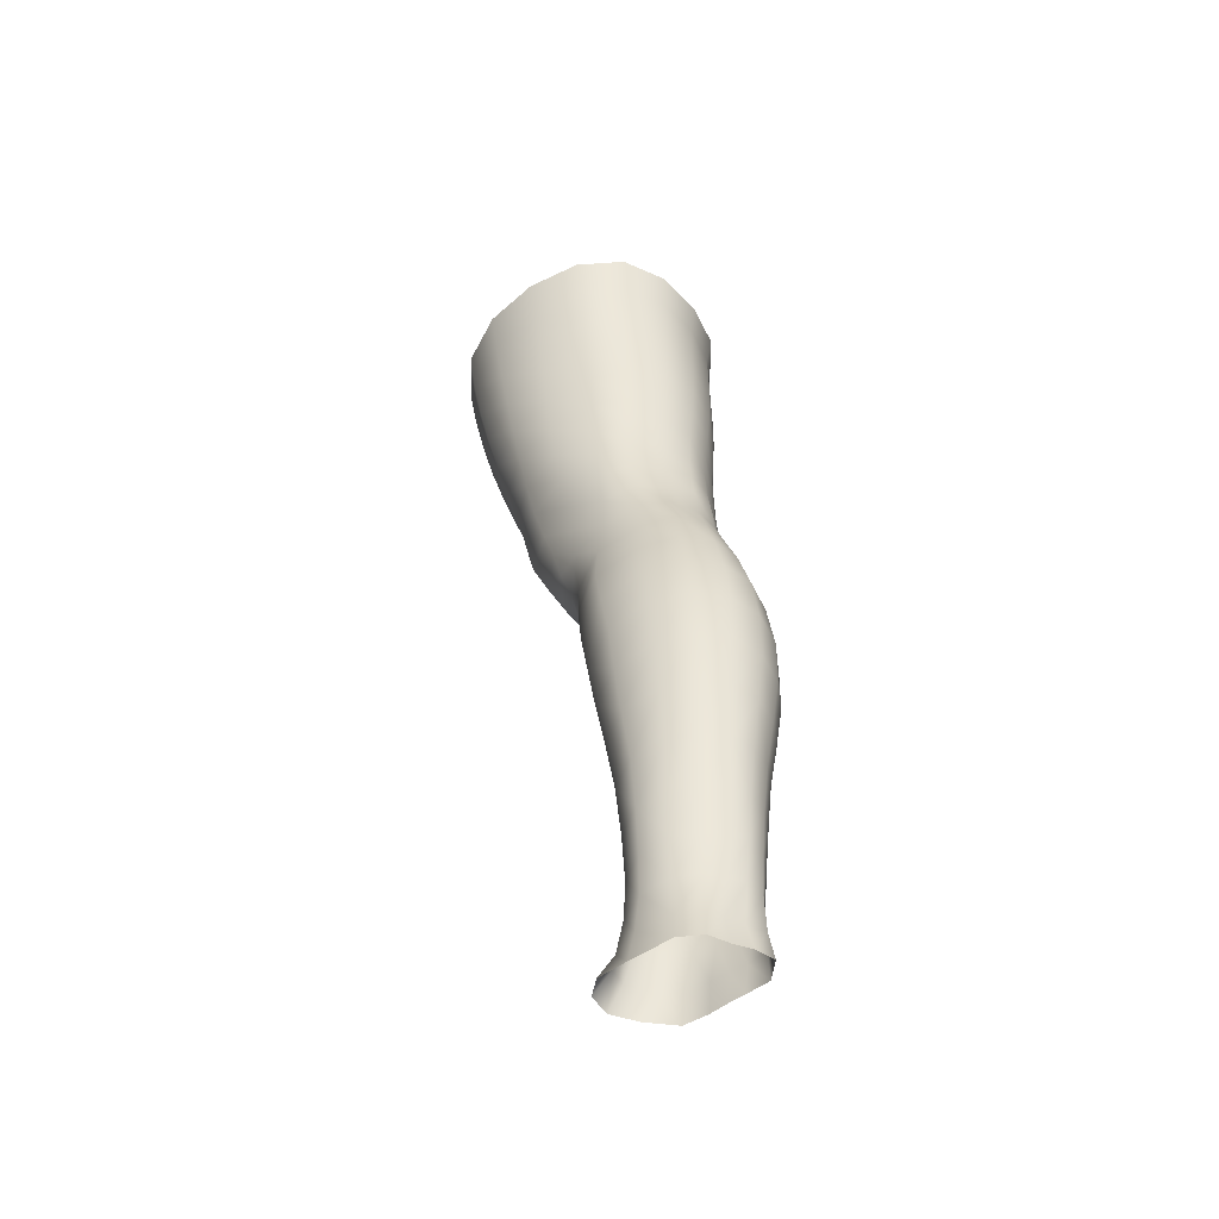
<metadata>
{"format":"obj","ext":"obj","renderer":"f3d","projection":"perspective","resolution":1024,"background":"white","views":[{"elev":-51.1,"azim":106.2,"up":"+Y"}]}
</metadata>
<code>
o SMPLX-mesh-female.001
v 0.1819 -0.5433 -0.01256
v 0.1768 -0.5481 0.02452
v 0.1497 -0.5382 -0.07017
v 0.1184 -0.5358 -0.08439
v 0.1599 -0.5516 0.05937
v 0.1331 -0.5545 0.08503
v 0.1002 -0.5537 0.09569
v 0.08139 -0.5279 -0.08872
v 0.04253 -0.5106 -0.07621
v 0.04942 -0.5481 -0.07794
v 0.08365 -0.5561 -0.08489
v 0.165 -0.5696 -0.0464
v 0.1726 -0.5393 -0.04576
v 0.144 -0.5661 -0.06874
v 0.1747 -0.5749 -0.01493
v 0.1707 -0.58 0.02175
v 0.1284 -0.5864 0.08176
v 0.09598 -0.5843 0.09139
v 0.01936 -0.5459 0.05434
v 0.0393 -0.5493 0.0751
v 0.03653 -0.5746 0.06772
v 0.01802 -0.5687 0.04548
v 0.01533 -0.5156 -0.05054
v 0.004296 -0.5245 -0.02357
v 0.00726 -0.5502 -0.03285
v 0.02193 -0.5464 -0.0591
v 0.1179 -0.6447 0.07205
v 0.08603 -0.6432 0.07887
v 0.09118 -0.6144 0.08565
v 0.1233 -0.6162 0.0773
v 0.009509 -0.5899 0.01069
v 0.01782 -0.5948 0.03557
v 0.01903 -0.6229 0.02578
v 0.01282 -0.6184 0.000804
v 0.01616 -0.6473 -0.007418
v 0.02057 -0.652 0.01798
v 0.0204 -0.6801 0.008011
v 0.01803 -0.675 -0.01592
v 0.1544 -0.5848 0.05627
v 0.1566 -0.6386 0.01871
v 0.1428 -0.6436 0.04953
v 0.1484 -0.6147 0.0531
v 0.1628 -0.6099 0.02031
v 0.1163 -0.5626 -0.0814
v 0.007437 -0.5634 0.02083
v 0.007068 -0.5417 0.03082
v 0.02045 -0.6131 -0.04688
v 0.03606 -0.6122 -0.06804
v 0.02916 -0.5806 -0.06403
v 0.01339 -0.5817 -0.04036
v 0.1388 -0.6208 -0.0663
v 0.1553 -0.6255 -0.04398
v 0.1596 -0.5982 -0.04473
v 0.1412 -0.5939 -0.06703
v 0.1607 -0.632 -0.01461
v 0.1671 -0.6039 -0.01417
v 0.1454 -0.6937 0.01546
v 0.1304 -0.6979 0.0426
v 0.1367 -0.6714 0.04612
v 0.1508 -0.6666 0.01704
v 0.1514 -0.6866 -0.01627
v 0.1557 -0.6596 -0.0155
v 0.1516 -0.6527 -0.04382
v 0.148 -0.6796 -0.04326
v 0.1339 -0.6736 -0.06382
v 0.1366 -0.6473 -0.06548
v 0.1153 -0.6438 -0.07981
v 0.1148 -0.6696 -0.07812
v 0.09059 -0.6413 -0.08523
v 0.06477 -0.6402 -0.08206
v 0.06902 -0.6664 -0.08169
v 0.09273 -0.6673 -0.0836
v 0.03112 -0.669 -0.05804
v 0.04746 -0.6672 -0.07365
v 0.04205 -0.6407 -0.07126
v 0.02643 -0.6422 -0.05252
v 0.04725 -0.7725 -0.07801
v 0.06603 -0.77 -0.08056
v 0.06058 -0.7435 -0.0802
v 0.04144 -0.7456 -0.07518
v 0.08356 -0.7678 -0.08417
v 0.1016 -0.7672 -0.08452
v 0.09784 -0.7422 -0.08142
v 0.07966 -0.7424 -0.08085
v 0.1282 -0.7481 -0.05986
v 0.1149 -0.7437 -0.07512
v 0.1185 -0.7688 -0.07742
v 0.1306 -0.7732 -0.06157
v 0.1417 -0.7786 -0.04254
v 0.1419 -0.7543 -0.04171
v 0.1399 -0.7845 -0.02049
v 0.1434 -0.7611 -0.01882
v 0.1287 -0.7667 0.005147
v 0.1256 -0.7892 0.002229
v 0.02262 -0.7845 -0.03072
v 0.02301 -0.7793 -0.05115
v 0.0188 -0.7531 -0.04385
v 0.02051 -0.7585 -0.02361
v 0.04512 -0.7677 0.01724
v 0.06354 -0.7701 0.03798
v 0.06255 -0.7939 0.02649
v 0.04761 -0.7922 0.004119
v 0.1474 -0.7121 -0.01707
v 0.1403 -0.7193 0.01357
v 0.1307 -0.6989 -0.06183
v 0.1445 -0.7052 -0.04233
v 0.03466 -0.6945 -0.06395
v 0.0521 -0.6925 -0.07598
v 0.02048 -0.707 -0.002634
v 0.01836 -0.7017 -0.02517
v 0.09817 -0.7232 0.05321
v 0.1236 -0.7232 0.03898
v 0.1169 -0.7471 0.03461
v 0.09293 -0.7477 0.04844
v 0.145 -0.7369 -0.01796
v 0.1423 -0.7298 -0.04179
v 0.1284 -0.7234 -0.06012
v 0.1137 -0.7193 -0.07446
v 0.09573 -0.7176 -0.08007
v 0.07643 -0.7172 -0.07982
v 0.05628 -0.7177 -0.07825
v 0.03787 -0.7197 -0.06972
v 0.01844 -0.7274 -0.03481
v 0.02075 -0.733 -0.01379
v 0.08882 -0.7717 0.04361
v 0.1122 -0.7701 0.02844
v 0.1117 -0.7917 0.02195
v 0.08634 -0.7935 0.03354
v 0.08591 -0.8146 0.02263
v 0.06416 -0.8151 0.01568
v 0.08812 -0.7942 -0.08765
v 0.1057 -0.7937 -0.08673
v 0.1217 -0.7946 -0.07931
v 0.1432 -0.8024 -0.04519
v 0.1375 -0.8092 -0.02003
v 0.1242 -0.814 0.001617
v 0.109 -0.8133 0.0169
v 0.03725 -0.8323 -0.05758
v 0.03117 -0.8052 -0.05387
v 0.03011 -0.809 -0.03572
v 0.03654 -0.8358 -0.03922
v 0.057 -0.8264 -0.08427
v 0.0732 -0.823 -0.09353
v 0.0712 -0.7966 -0.08136
v 0.05492 -0.7996 -0.07616
v 0.09211 -0.8208 -0.09772
v 0.1113 -0.8203 -0.09452
v 0.129 -0.8206 -0.08607
v 0.1358 -0.7974 -0.06547
v 0.1422 -0.8233 -0.06987
v 0.1448 -0.8289 -0.04627
v 0.1374 -0.8355 -0.0163
v 0.1195 -0.8699 0.001257
v 0.1158 -0.8409 0.002469
v 0.1405 -0.8638 -0.01624
v 0.09549 -0.9639 -0.009837
v 0.12 -0.9615 -0.01054
v 0.1172 -0.9945 -0.01587
v 0.09525 -0.997 -0.01476
v 0.03961 -0.864 -0.04309
v 0.0385 -0.8613 -0.06412
v 0.05679 -0.8555 -0.09415
v 0.075 -0.852 -0.1039
v 0.1528 -0.8867 -0.05057
v 0.1489 -0.857 -0.04625
v 0.1469 -0.8515 -0.07277
v 0.1498 -0.8819 -0.07711
v 0.04032 -0.9574 -0.05404
v 0.03913 -0.9557 -0.07471
v 0.03692 -0.9235 -0.07315
v 0.03822 -0.9255 -0.05083
v 0.05563 -0.887 -0.1004
v 0.05546 -0.9189 -0.1044
v 0.07363 -0.9159 -0.1149
v 0.07401 -0.8833 -0.1109
v 0.15 -0.9527 -0.05563
v 0.1531 -0.9186 -0.05379
v 0.1507 -0.9148 -0.07971
v 0.1481 -0.9498 -0.08054
v 0.1437 -0.8929 -0.02089
v 0.1435 -0.9237 -0.0257
v 0.1223 -0.9295 -0.006138
v 0.1211 -0.8986 -0.001373
v 0.09573 -0.9315 -0.004676
v 0.09349 -0.9011 -0.000463
v 0.05182 -1.026 -0.07342
v 0.0455 -0.99 -0.07436
v 0.04617 -0.9925 -0.05493
v 0.05267 -1.029 -0.05583
v 0.076 -0.95 -0.1148
v 0.05781 -0.9521 -0.1054
v 0.06279 -0.9869 -0.1019
v 0.07926 -0.9854 -0.1105
v 0.139 -1.026 -0.05779
v 0.1451 -0.9888 -0.0569
v 0.1429 -0.9868 -0.08
v 0.136 -1.024 -0.07946
v 0.115 -1.03 -0.02116
v 0.1371 -0.9912 -0.0314
v 0.1327 -1.028 -0.03565
v 0.1106 -1.066 -0.02365
v 0.09281 -1.067 -0.02242
v 0.09432 -1.032 -0.0195
v 0.05928 -1.062 -0.05602
v 0.05666 -1.06 -0.07169
v 0.08096 -1.055 -0.1017
v 0.08137 -1.021 -0.1053
v 0.06638 -1.023 -0.09746
v 0.06753 -1.057 -0.09384
v 0.1156 -1.022 -0.1036
v 0.09872 -1.021 -0.1075
v 0.09745 -1.055 -0.1034
v 0.1128 -1.057 -0.09903
v 0.1284 -1.058 -0.07746
v 0.1283 -1.023 -0.09403
v 0.1222 -1.057 -0.09026
v 0.1326 -1.06 -0.0574
v 0.1276 -1.063 -0.03667
v 0.03536 -0.6018 0.06008
v 0.03389 -0.6308 0.05115
v 0.03142 -0.6864 0.03138
v 0.03324 -0.6594 0.04251
v 0.03069 -0.7127 0.01964
v 0.03071 -0.7391 0.008176
v 0.03017 -0.7645 -0.003664
v 0.03246 -0.7894 -0.01359
v 0.03806 -0.8139 -0.01853
v 0.04371 -0.8403 -0.01977
v 0.04922 -0.8962 -0.02627
v 0.0392 -0.8942 -0.04719
v 0.04815 -0.8674 -0.02274
v 0.05105 -0.9599 -0.03233
v 0.0494 -0.9272 -0.02938
v 0.05567 -0.9955 -0.03546
v 0.06083 -1.032 -0.03884
v 0.06684 -1.065 -0.0408
v 0.1349 -0.7434 0.0102
v 0.114 -0.6947 -0.07563
v 0.09431 -0.6926 -0.08114
v 0.07299 -0.6919 -0.08051
v 0.04715 -0.7181 0.04055
v 0.07008 -0.7214 0.05355
v 0.06583 -0.7461 0.04641
v 0.04428 -0.7439 0.03066
v 0.08997 -0.8753 0.002045
v 0.06873 -0.8995 -0.01021
v 0.06609 -0.8719 -0.006148
v 0.08817 -0.8514 0.00543
v 0.1177 -0.8482 -0.1029
v 0.1354 -0.8485 -0.09224
v 0.1202 -0.8785 -0.1105
v 0.09647 -0.8494 -0.1066
v 0.09715 -0.8802 -0.1144
v 0.05367 -0.6668 0.06183
v 0.08046 -0.6706 0.07095
v 0.075 -0.6966 0.06225
v 0.05016 -0.6924 0.0515
v 0.002861 -0.5348 0.004476
v 0.06305 -0.5807 0.08535
v 0.0676 -0.5519 0.09121
v 0.05978 -0.6098 0.07812
v 0.05662 -0.6389 0.07046
v 0.0523 -0.8162 -0.002741
v 0.06258 -0.8433 -0.001357
v 0.07077 -0.9301 -0.01481
v 0.07221 -0.9626 -0.01909
v 0.07415 -0.9971 -0.02333
v 0.07614 -1.033 -0.02738
v 0.07812 -1.067 -0.02915
v 0.004507 -0.557 -0.005697
v 0.008661 -0.5854 -0.01459
v 0.01359 -0.6151 -0.02299
v 0.06068 -0.6127 -0.08147
v 0.08842 -0.6147 -0.08577
v 0.08627 -0.5863 -0.08556
v 0.05564 -0.5824 -0.08023
v 0.1155 -0.6174 -0.08042
v 0.116 -0.5903 -0.08069
v 0.1047 -0.6984 0.0593
v 0.0968 -0.9135 -0.1185
v 0.119 -0.9482 -0.1133
v 0.12 -0.9118 -0.1142
v 0.09739 -0.9487 -0.1177
v 0.1387 -0.9122 -0.1007
v 0.138 -0.8788 -0.098
v 0.1408 -0.9565 -0.02833
v 0.09885 -0.9848 -0.1133
v 0.1177 -0.9853 -0.1088
v 0.1332 -0.9855 -0.09729
v 0.137 -0.9481 -0.1002
v 0.01755 -0.6443 -0.03056
v 0.0207 -0.6716 -0.03818
v 0.02287 -0.6975 -0.04606
v 0.02449 -0.723 -0.05417
v 0.02663 -0.7488 -0.06199
v 0.03214 -0.7749 -0.06768
v 0.04049 -0.8018 -0.06824
v 0.04468 -0.8292 -0.07312
v 0.03764 -0.892 -0.06938
v 0.04373 -0.8895 -0.08652
v 0.04483 -0.8585 -0.08084
v 0.04328 -0.9214 -0.09019
v 0.04573 -0.9539 -0.09114
v 0.05153 -0.9884 -0.08919
v 0.05992 -1.058 -0.0841
v 0.05706 -1.024 -0.08671
v 0.1118 -0.6719 0.06617
v 0.06416 -1.092 -0.05376
v 0.06664 -1.119 -0.04986
v 0.0667 -1.117 -0.06524
v 0.06241 -1.09 -0.0691
v 0.07953 -1.086 -0.09839
v 0.06756 -1.088 -0.08999
v 0.09506 -1.085 -0.1004
v 0.09255 -1.113 -0.0981
v 0.1038 -1.114 -0.09197
v 0.1087 -1.086 -0.09545
v 0.1165 -1.087 -0.08626
v 0.1212 -1.116 -0.05462
v 0.1264 -1.089 -0.05593
v 0.122 -1.088 -0.07431
v 0.118 -1.115 -0.07198
v 0.1206 -1.093 -0.03616
v 0.1159 -1.118 -0.03497
v 0.1057 -1.096 -0.02423
v 0.06994 -1.095 -0.0382
v 0.07036 -1.12 -0.03335
v 0.07869 -1.113 -0.09588
v 0.06972 -1.115 -0.08598
v 0.06251 -1.089 -0.07984
v 0.06815 -1.116 -0.07584
v 0.06726 -1.145 -0.0608
v 0.06035 -1.145 -0.0459
v 0.07831 -1.141 -0.09536
v 0.07263 -1.143 -0.08299
v 0.1007 -1.14 -0.08914
v 0.09086 -1.14 -0.09861
v 0.1191 -1.141 -0.07054
v 0.1116 -1.114 -0.08239
v 0.1099 -1.141 -0.07969
v 0.1202 -1.141 -0.05409
v 0.1143 -1.143 -0.03174
v 0.06715 -1.144 -0.02755
v 0.07055 -1.144 -0.07205
v 0.07876 -1.096 -0.02666
v 0.07848 -1.121 -0.02223
v 0.09092 -1.097 -0.02195
v 0.1025 -1.12 -0.02244
v 0.09001 -1.121 -0.01885
v 0.07675 -1.144 -0.01475
v 0.1018 -1.144 -0.01753
v 0.08966 -1.144 -0.0123
v 0.1209 -1.161 -0.07236
v 0.1244 -1.162 -0.05579
v 0.1103 -1.16 -0.08247
v 0.09076 -1.16 -0.1018
v 0.1018 -1.16 -0.09317
v 0.07542 -1.161 -0.005267
v 0.06678 -1.164 -0.02195
v 0.0899 -1.16 -0.000673
v 0.1043 -1.161 -0.007683
v 0.06022 -1.166 -0.04259
v 0.06485 -1.165 -0.05903
v 0.0696 -1.165 -0.07027
v 0.07791 -1.162 -0.09588
v 0.07313 -1.164 -0.08128
v 0.116 -1.164 -0.02807
v 0.08712 -0.8321 0.01141
v 0.07244 -0.8298 0.007648
v 0.1036 -0.8294 0.01104
f 8 10 9
f 17 7 18
f 27 29 28
f 31 33 32
f 35 37 36
f 6 39 5
f 40 42 41
f 51 53 52
f 22 46 45
f 55 43 40
f 62 64 63
f 73 75 74
f 69 71 70
f 77 79 78
f 95 97 96
f 85 87 86
f 89 92 91
f 64 105 65
f 116 85 117
f 82 131 81
f 134 150 149
f 119 84 120
f 180 182 181
f 194 196 195
f 218 198 201
f 142 144 143
f 210 212 211
f 37 223 221
f 183 184 182
f 189 205 204
f 111 113 112
f 168 170 169
f 133 147 132
f 124 225 224
f 156 158 157
f 220 32 33
f 214 215 197
f 221 36 37
f 109 38 110
f 91 134 89
f 225 95 226
f 13 15 12
f 80 121 79
f 99 101 100
f 143 162 142
f 229 160 230
f 189 234 188
f 145 78 144
f 190 192 191
f 226 140 227
f 165 180 164
f 232 171 168
f 241 243 242
f 251 252 249
f 93 113 126
f 105 118 238
f 254 256 255
f 124 110 123
f 9 26 23
f 221 241 257
f 102 227 263
f 264 231 247
f 24 270 258
f 273 275 274
f 274 278 277
f 70 74 75
f 111 256 242
f 244 100 243
f 61 106 64
f 107 74 108
f 72 240 71
f 79 120 84
f 185 265 184
f 211 288 210
f 268 202 203
f 195 200 194
f 104 115 103
f 292 110 38
f 294 107 122
f 294 97 123
f 297 96 296
f 191 304 303
f 57 59 58
f 280 175 253
f 81 144 78
f 88 90 89
f 203 267 268
f 197 217 214
f 235 204 236
f 94 135 91
f 281 289 288
f 116 103 115
f 239 68 238
f 50 272 271
f 299 301 300
f 206 211 212
f 145 298 297
f 66 68 67
f 1 16 15
f 149 89 134
f 286 177 181
f 80 296 295
f 76 292 291
f 240 121 108
f 251 284 282
f 106 117 105
f 227 141 228
f 30 18 29
f 54 12 53
f 31 270 271
f 276 11 275
f 222 262 220
f 53 15 56
f 56 16 43
f 275 44 278
f 55 63 52
f 104 58 112
f 274 70 273
f 259 219 261
f 219 22 32
f 182 286 181
f 282 253 251
f 179 284 178
f 164 181 177
f 173 303 302
f 161 230 160
f 162 175 172
f 166 151 165
f 183 155 153
f 185 153 245
f 248 247 245
f 252 147 249
f 262 255 28
f 193 283 287
f 34 36 33
f 161 298 301
f 232 188 234
f 23 25 24
f 308 310 309
f 312 209 206
f 314 316 315
f 329 330 313
f 323 319 320
f 323 201 325
f 332 309 310
f 336 315 316
f 310 344 332
f 176 199 195
f 281 280 282
f 197 289 196
f 146 163 143
f 235 267 234
f 165 152 155
f 267 156 266
f 341 322 319
f 193 208 192
f 43 39 42
f 247 229 246
f 327 345 326
f 202 345 347
f 347 348 325
f 311 204 205
f 214 320 321
f 308 236 204
f 218 320 217
f 314 206 212
f 346 343 350
f 213 318 317
f 353 340 338
f 352 358 360
f 184 157 182
f 184 266 156
f 324 325 348
f 83 118 86
f 138 140 139
f 87 132 82
f 115 90 116
f 132 146 131
f 206 208 207
f 135 151 134
f 172 174 173
f 186 188 187
f 138 160 141
f 153 152 154
f 176 178 177
f 224 99 244
f 266 234 267
f 233 230 171
f 102 225 226
f 92 237 93
f 362 343 333
f 363 333 332
f 356 334 337
f 342 354 341
f 351 367 342
f 129 369 368
f 102 130 101
f 313 328 329
f 260 18 7
f 28 261 262
f 248 370 368
f 369 248 368
f 279 255 256
f 351 349 352
f 307 28 255
f 257 242 256
f 265 232 266
f 273 75 48
f 174 191 173
f 27 59 41
f 32 45 31
f 112 237 104
f 17 42 39
f 126 94 93
f 114 126 113
f 30 41 42
f 137 128 129
f 60 41 59
f 88 133 87
f 285 178 284
f 45 258 270
f 138 297 298
f 208 305 306
f 215 213 210
f 162 300 301
f 119 238 118
f 263 369 130
f 172 302 300
f 34 271 272
f 290 196 289
f 170 300 302
f 280 190 174
f 54 277 278
f 187 303 304
f 29 259 261
f 96 295 296
f 35 272 291
f 340 316 339
f 339 317 318
f 123 293 294
f 370 136 137
f 72 67 68
f 305 313 330
f 207 287 211
f 16 5 39
f 331 311 330
f 331 335 344
f 215 288 289
f 14 278 44
f 160 228 141
f 355 336 340
f 259 20 21
f 47 49 48
f 125 127 126
f 248 153 154
f 142 301 298
f 290 282 284
f 123 98 124
f 245 246 185
f 25 271 270
f 242 114 111
f 131 143 144
f 81 83 82
f 129 101 130
f 128 100 101
f 93 91 92
f 198 199 158
f 194 218 217
f 122 295 294
f 65 238 68
f 261 220 262
f 136 152 135
f 201 203 202
f 244 223 224
f 268 236 269
f 58 307 279
f 57 103 61
f 186 305 205
f 61 60 57
f 11 4 44
f 164 166 165
f 150 250 148
f 250 167 285
f 179 195 196
f 246 233 265
f 287 281 288
f 159 198 158
f 192 306 304
f 48 76 47
f 50 26 49
f 109 224 223
f 51 67 277
f 52 66 51
f 349 350 352
f 361 352 360
f 171 299 170
f 188 169 187
f 319 321 320
f 312 315 328
f 334 329 328
f 324 341 319
f 40 62 55
f 47 291 272
f 348 342 324
f 167 177 178
f 317 212 213
f 337 357 356
f 205 330 311
f 338 339 322
f 326 269 236
f 350 359 358
f 49 10 276
f 326 309 327
f 333 327 309
f 337 328 315
f 220 36 222
f 325 202 347
f 322 318 321
f 347 346 349
f 129 370 137
f 52 56 55
f 253 163 252
f 344 366 364
f 186 304 306
f 38 291 292
f 285 249 250
f 169 302 303
f 199 157 158
f 82 86 87
f 338 354 353
f 48 276 273
f 297 77 145
f 73 293 292
f 125 243 100
f 14 4 3
f 222 257 254
f 263 228 264
f 149 148 133
f 69 277 67
f 86 117 85
f 112 279 111
f 216 321 318
f 148 249 147
f 332 364 363
f 365 335 334
f 71 108 74
f 95 139 140
f 120 239 119
f 84 78 79
f 136 127 137
f 65 63 64
f 108 122 107
f 12 3 13
f 19 21 20
f 8 11 10
f 17 6 7
f 27 30 29
f 31 34 33
f 35 38 37
f 6 17 39
f 40 43 42
f 51 54 53
f 22 19 46
f 55 56 43
f 62 61 64
f 73 76 75
f 69 72 71
f 77 80 79
f 95 98 97
f 85 88 87
f 89 90 92
f 64 106 105
f 116 90 85
f 82 132 131
f 134 151 150
f 119 83 84
f 180 183 182
f 194 197 196
f 218 200 198
f 142 145 144
f 210 213 212
f 37 109 223
f 183 185 184
f 189 186 205
f 111 114 113
f 168 171 170
f 133 148 147
f 124 98 225
f 156 159 158
f 220 219 32
f 214 216 215
f 221 222 36
f 109 37 38
f 91 135 134
f 225 98 95
f 13 1 15
f 80 122 121
f 99 102 101
f 143 163 162
f 229 231 160
f 189 235 234
f 145 77 78
f 190 193 192
f 226 95 140
f 165 155 180
f 232 233 171
f 241 244 243
f 251 253 252
f 93 237 113
f 105 117 118
f 254 257 256
f 124 109 110
f 9 10 26
f 221 223 241
f 102 226 227
f 264 228 231
f 24 25 270
f 273 276 275
f 274 275 278
f 70 71 74
f 111 279 256
f 244 99 100
f 61 103 106
f 107 73 74
f 72 239 240
f 79 121 120
f 185 246 265
f 211 287 288
f 268 269 202
f 195 199 200
f 104 237 115
f 292 293 110
f 294 293 107
f 294 295 97
f 297 139 96
f 191 192 304
f 57 60 59
f 280 174 175
f 81 131 144
f 88 85 90
f 203 159 267
f 197 194 217
f 235 189 204
f 94 136 135
f 281 290 289
f 116 106 103
f 239 72 68
f 50 47 272
f 299 161 301
f 206 207 211
f 145 142 298
f 66 65 68
f 1 2 16
f 149 88 89
f 286 176 177
f 80 77 296
f 76 73 292
f 240 120 121
f 251 285 284
f 106 116 117
f 227 140 141
f 30 17 18
f 54 14 12
f 31 45 270
f 276 10 11
f 222 254 262
f 53 12 15
f 56 15 16
f 275 11 44
f 55 62 63
f 104 57 58
f 274 69 70
f 259 21 219
f 219 21 22
f 182 157 286
f 282 280 253
f 179 290 284
f 164 180 181
f 173 191 303
f 161 299 230
f 162 163 175
f 166 150 151
f 183 180 155
f 185 183 153
f 248 264 247
f 252 146 147
f 262 254 255
f 193 190 283
f 34 35 36
f 161 138 298
f 232 168 188
f 23 26 25
f 308 311 310
f 312 313 209
f 314 317 316
f 329 331 330
f 323 324 319
f 323 218 201
f 332 333 309
f 336 337 315
f 310 331 344
f 176 286 199
f 281 283 280
f 197 215 289
f 146 252 163
f 235 268 267
f 165 151 152
f 267 159 156
f 341 338 322
f 193 207 208
f 43 16 39
f 247 231 229
f 327 346 345
f 202 269 345
f 347 349 348
f 311 308 204
f 214 217 320
f 308 326 236
f 218 323 320
f 314 312 206
f 346 327 343
f 213 216 318
f 353 355 340
f 352 350 358
f 184 156 157
f 184 265 266
f 324 323 325
f 83 119 118
f 138 141 140
f 87 133 132
f 115 92 90
f 132 147 146
f 206 209 208
f 135 152 151
f 172 175 174
f 186 189 188
f 138 161 160
f 153 155 152
f 176 179 178
f 224 225 99
f 266 232 234
f 233 229 230
f 102 99 225
f 92 115 237
f 362 359 343
f 363 362 333
f 356 365 334
f 342 367 354
f 351 361 367
f 129 130 369
f 102 263 130
f 313 312 328
f 260 259 18
f 28 29 261
f 248 154 370
f 369 264 248
f 279 307 255
f 351 348 349
f 307 27 28
f 257 241 242
f 265 233 232
f 273 70 75
f 174 190 191
f 27 307 59
f 32 22 45
f 112 113 237
f 17 30 42
f 126 127 94
f 114 125 126
f 30 27 41
f 137 127 128
f 60 40 41
f 88 149 133
f 285 167 178
f 45 46 258
f 138 139 297
f 208 209 305
f 215 216 213
f 162 172 300
f 119 239 238
f 263 264 369
f 172 173 302
f 34 31 271
f 290 179 196
f 170 299 300
f 280 283 190
f 54 51 277
f 187 169 303
f 29 18 259
f 96 97 295
f 35 34 272
f 340 336 316
f 339 316 317
f 123 110 293
f 370 154 136
f 72 69 67
f 305 209 313
f 207 193 287
f 16 2 5
f 331 310 311
f 331 329 335
f 215 210 288
f 14 54 278
f 160 231 228
f 355 357 336
f 259 260 20
f 47 50 49
f 125 128 127
f 248 245 153
f 142 162 301
f 290 281 282
f 123 97 98
f 245 247 246
f 25 50 271
f 242 243 114
f 131 146 143
f 81 84 83
f 129 128 101
f 128 125 100
f 93 94 91
f 198 200 199
f 194 200 218
f 122 80 295
f 65 105 238
f 261 219 220
f 136 154 152
f 201 198 203
f 244 241 223
f 268 235 236
f 58 59 307
f 57 104 103
f 186 306 305
f 61 62 60
f 11 8 4
f 164 167 166
f 150 166 250
f 250 166 167
f 179 176 195
f 246 229 233
f 287 283 281
f 159 203 198
f 192 208 306
f 48 75 76
f 50 25 26
f 109 124 224
f 51 66 67
f 52 63 66
f 349 346 350
f 361 351 352
f 171 230 299
f 188 168 169
f 319 322 321
f 312 314 315
f 334 335 329
f 324 342 341
f 40 60 62
f 47 76 291
f 348 351 342
f 167 164 177
f 317 314 212
f 337 336 357
f 205 305 330
f 338 340 339
f 326 345 269
f 350 343 359
f 49 26 10
f 326 308 309
f 333 343 327
f 337 334 328
f 220 33 36
f 325 201 202
f 322 339 318
f 347 345 346
f 129 368 370
f 52 53 56
f 253 175 163
f 344 335 366
f 186 187 304
f 38 35 291
f 285 251 249
f 169 170 302
f 199 286 157
f 82 83 86
f 338 341 354
f 48 49 276
f 297 296 77
f 73 107 293
f 125 114 243
f 14 44 4
f 222 221 257
f 263 227 228
f 149 150 148
f 69 274 277
f 86 118 117
f 112 58 279
f 216 214 321
f 148 250 249
f 332 344 364
f 365 366 335
f 71 240 108
f 95 96 139
f 120 240 239
f 84 81 78
f 136 94 127
f 65 66 63
f 108 121 122
f 12 14 3
f 19 22 21

</code>
